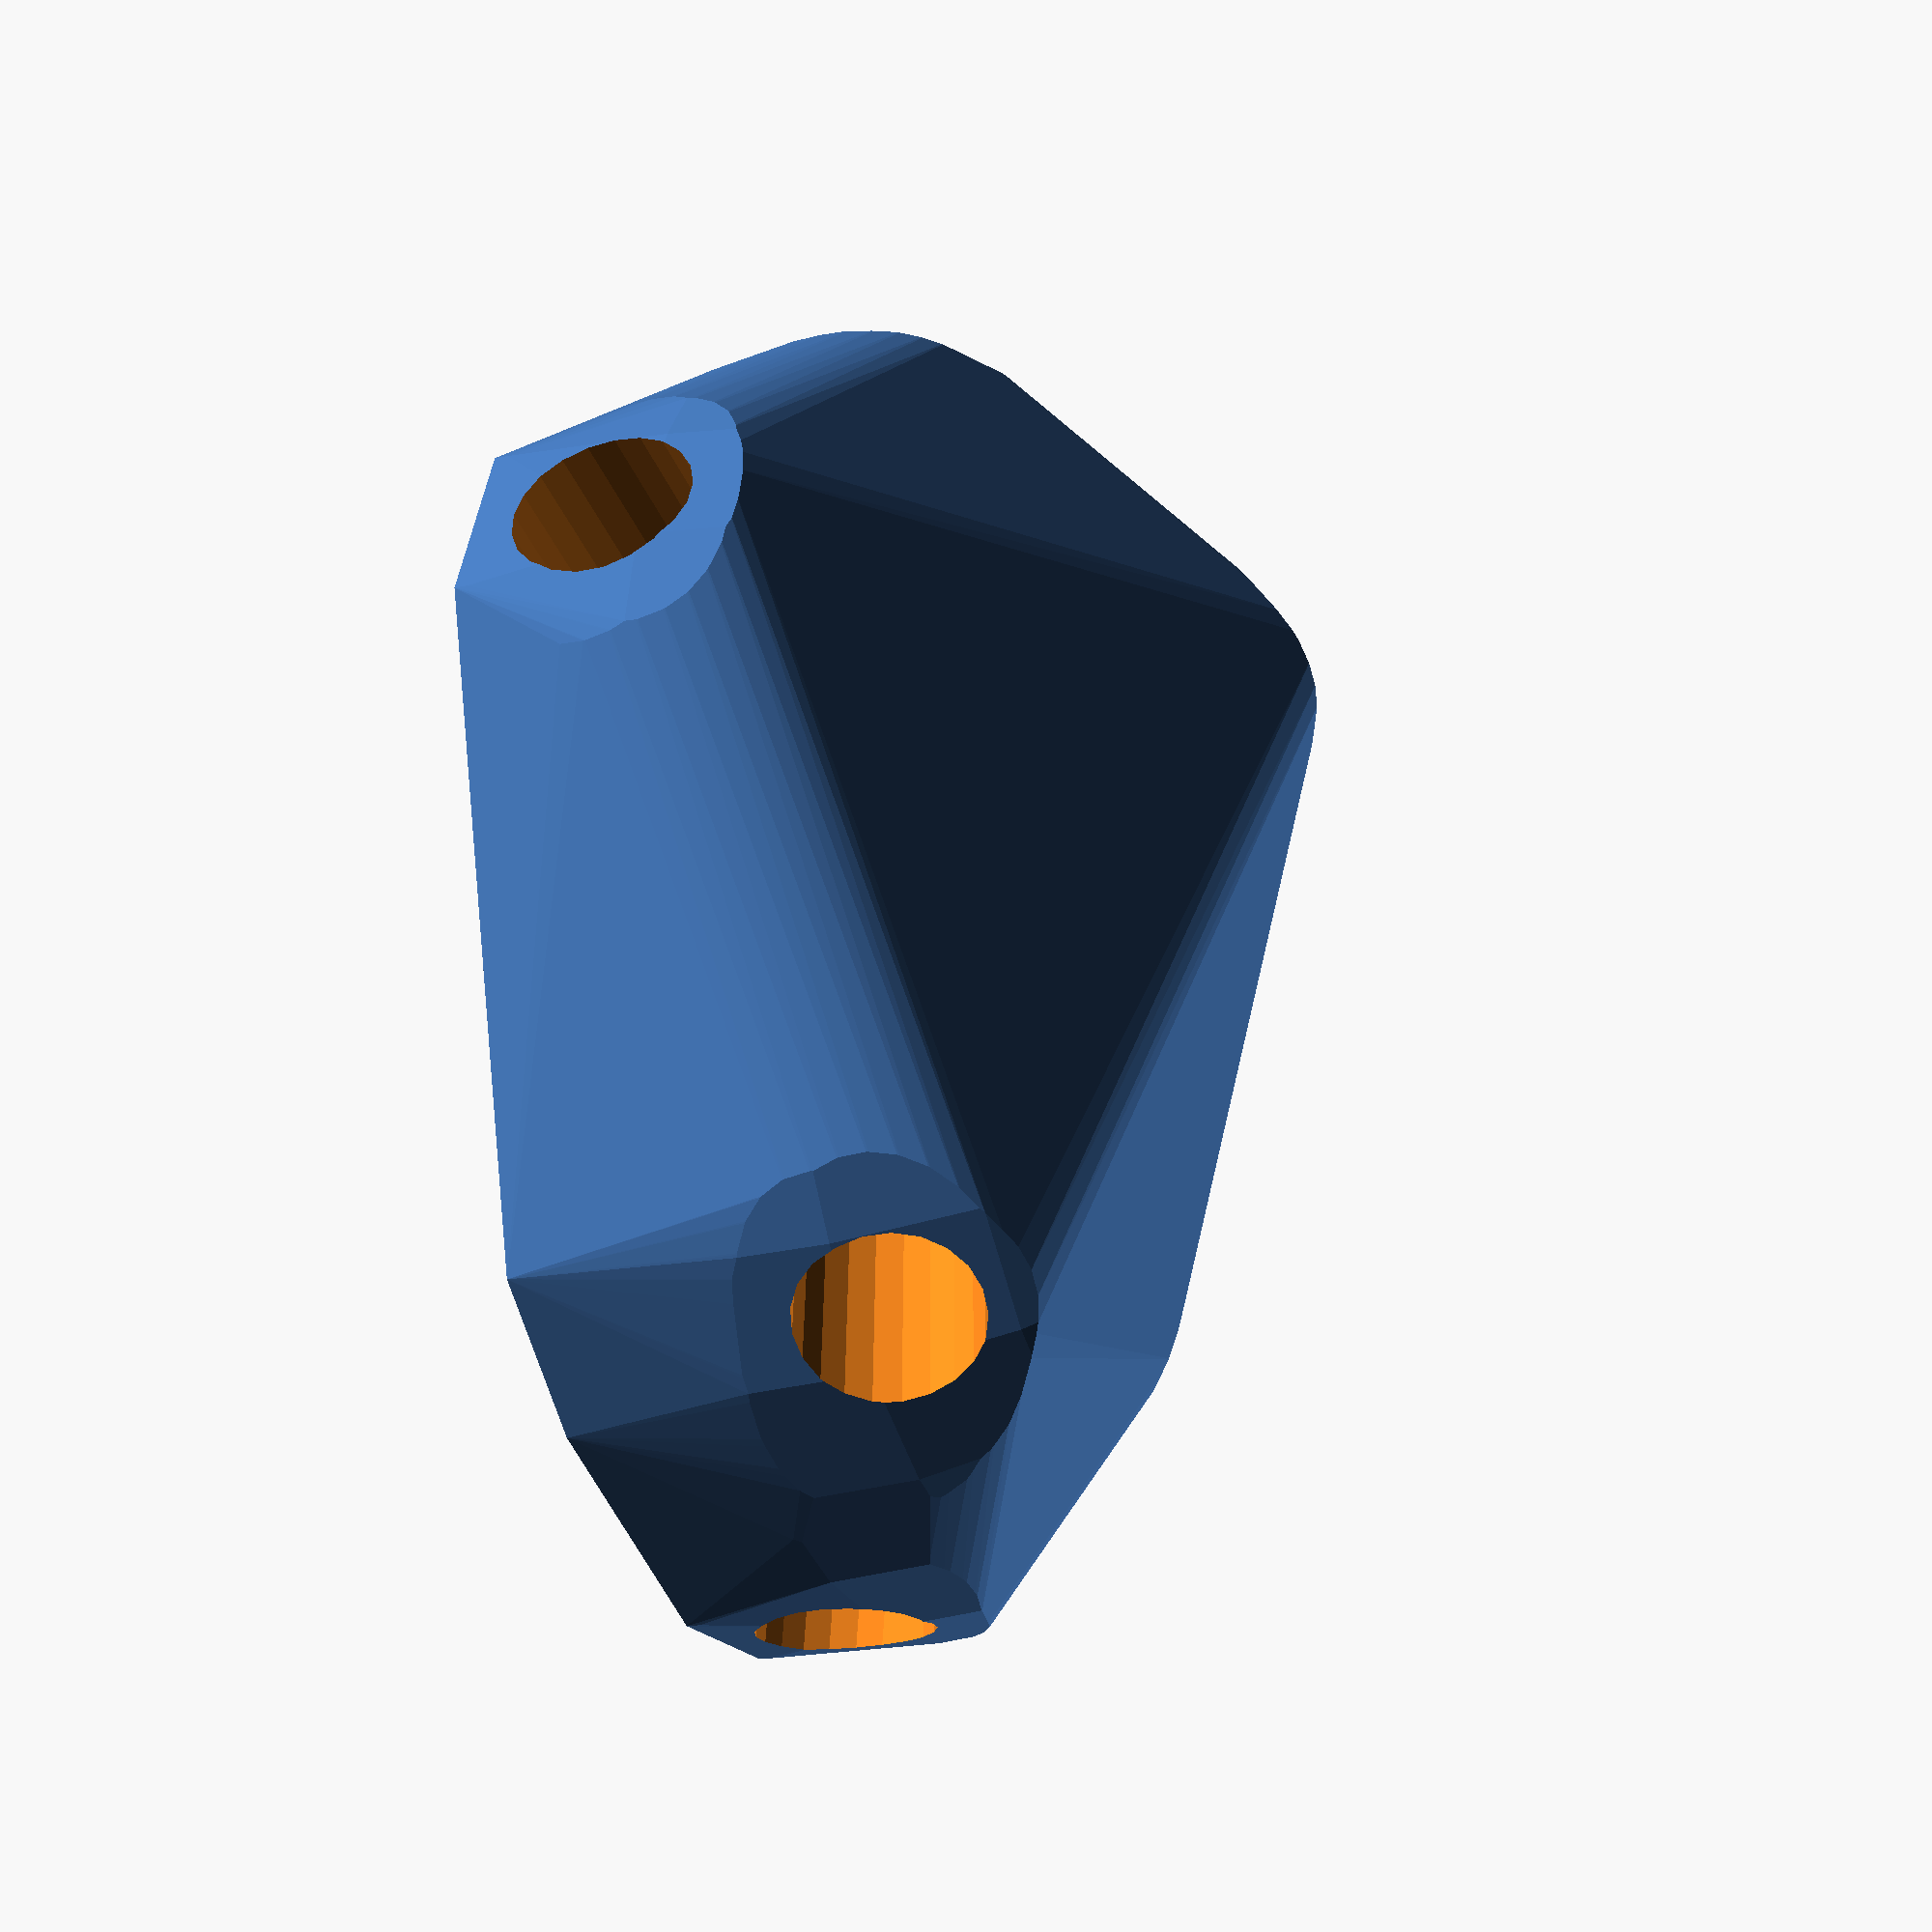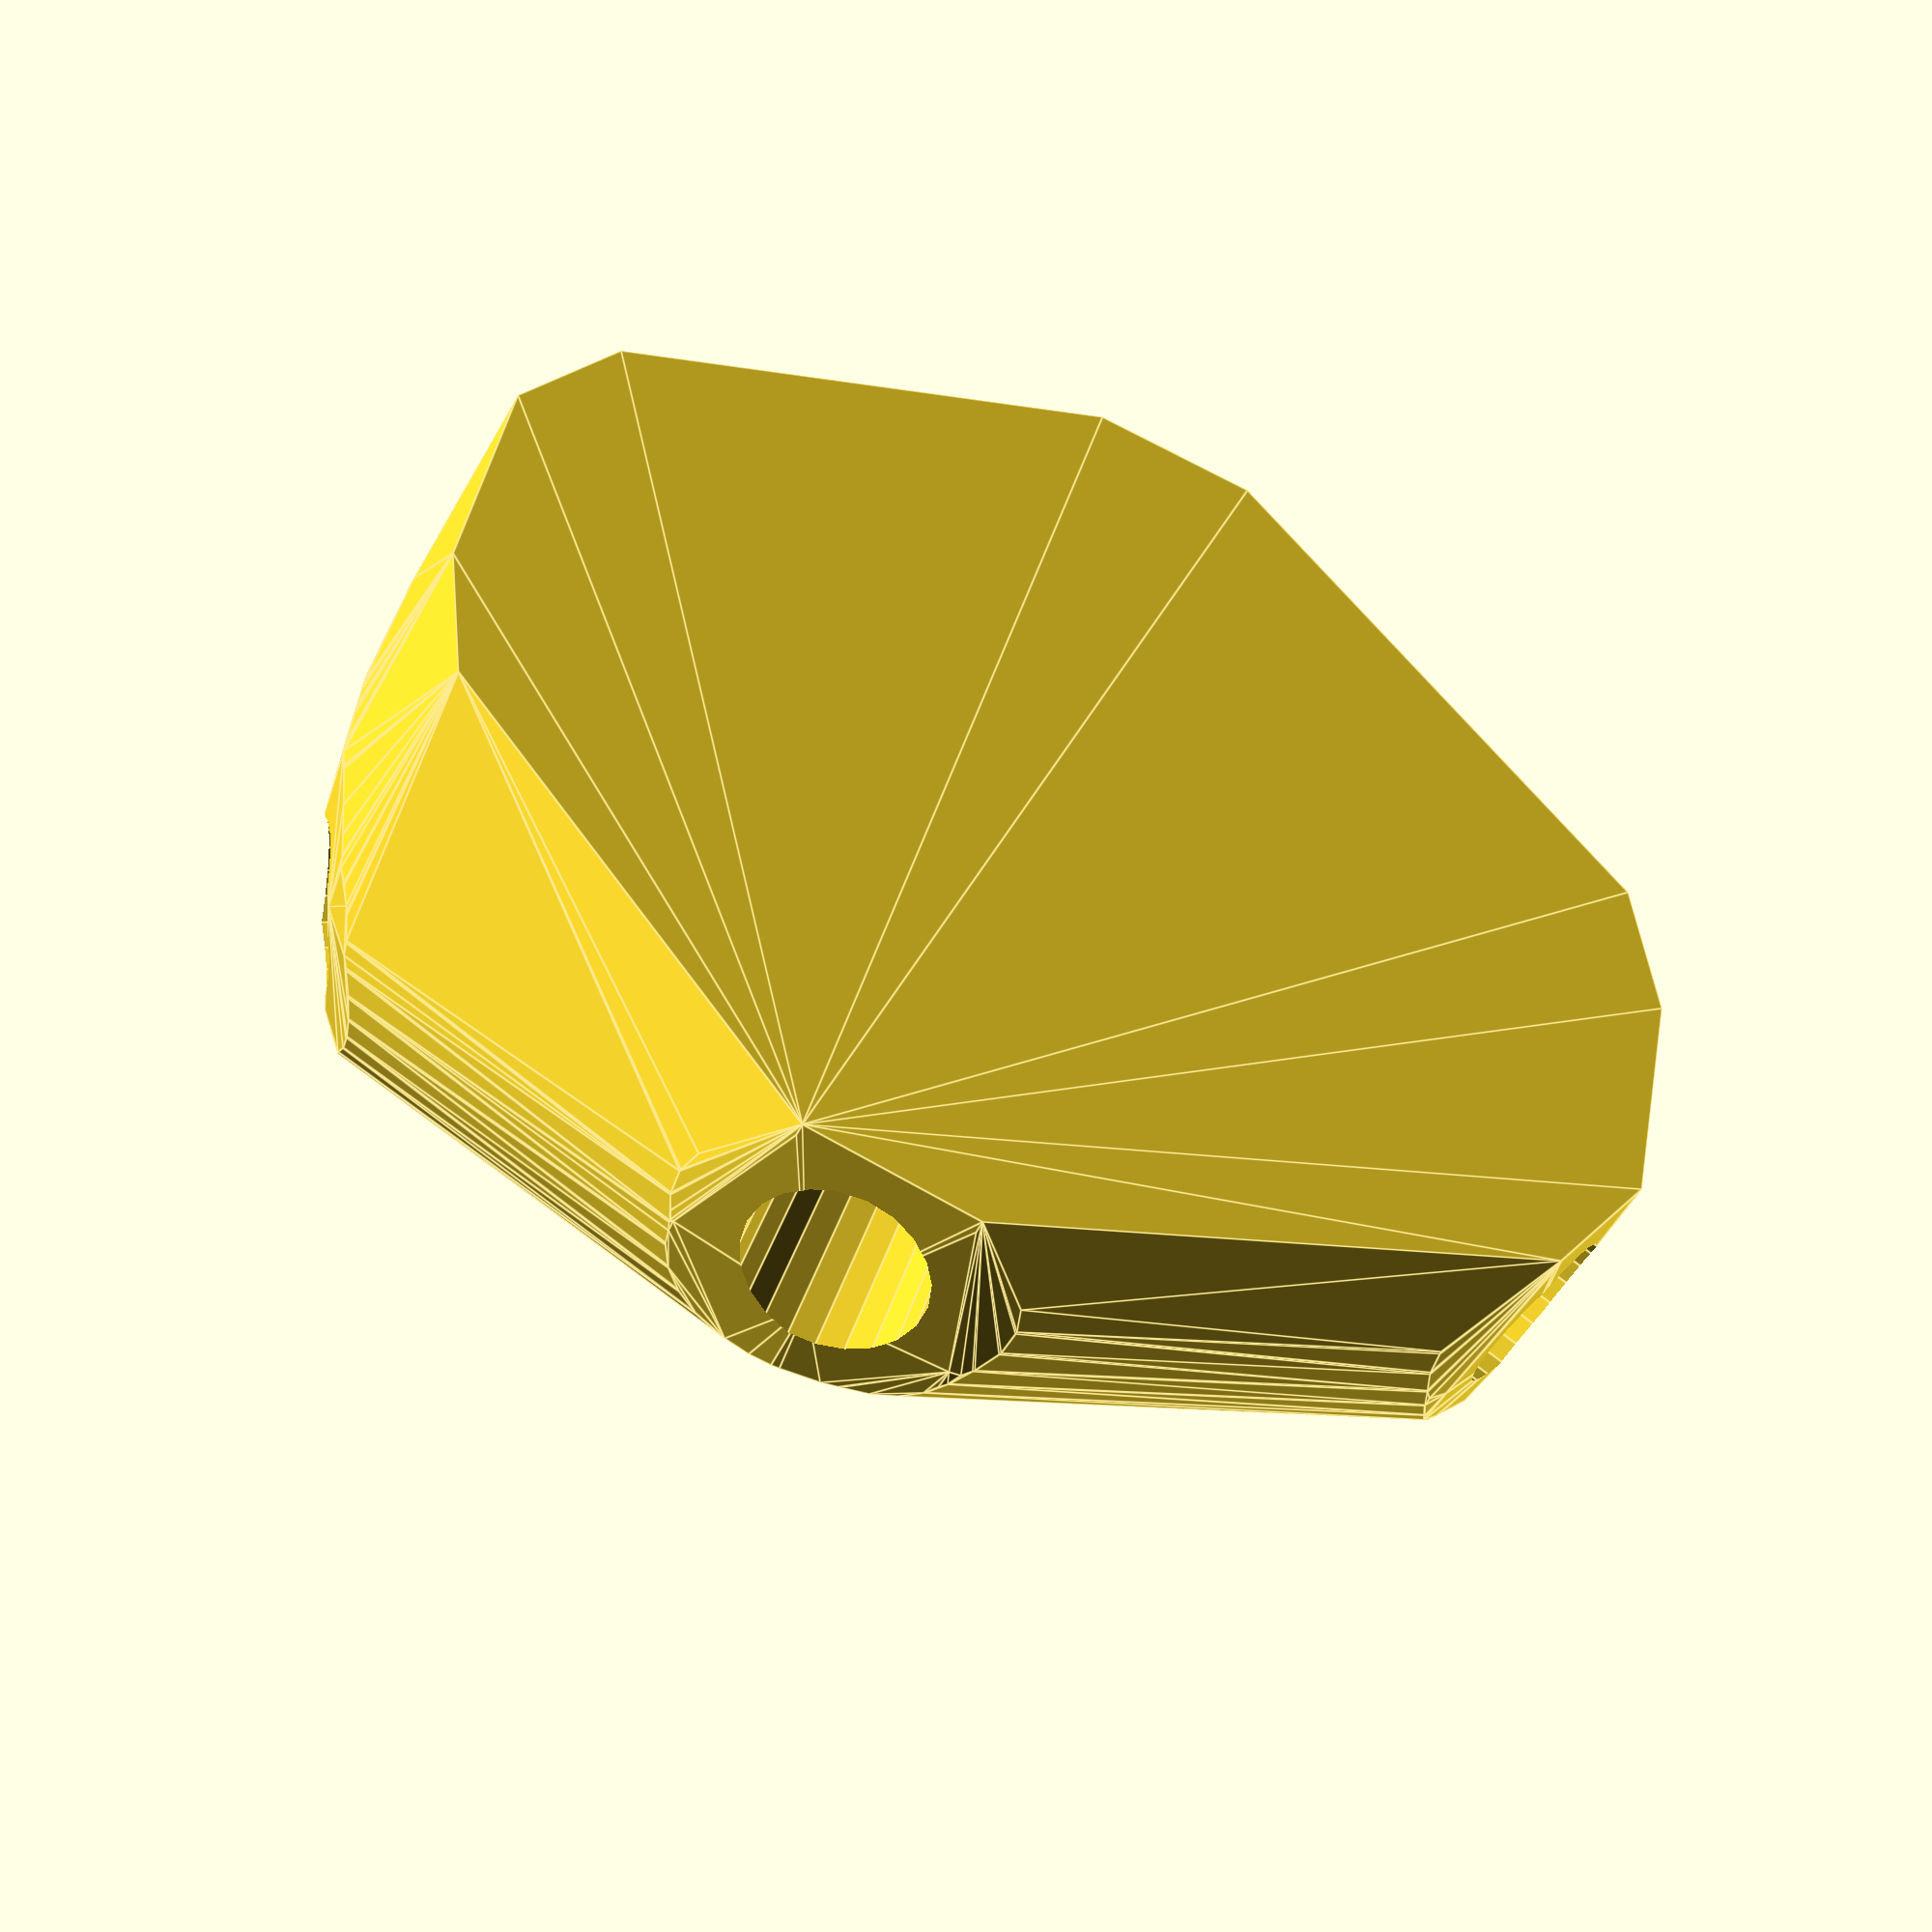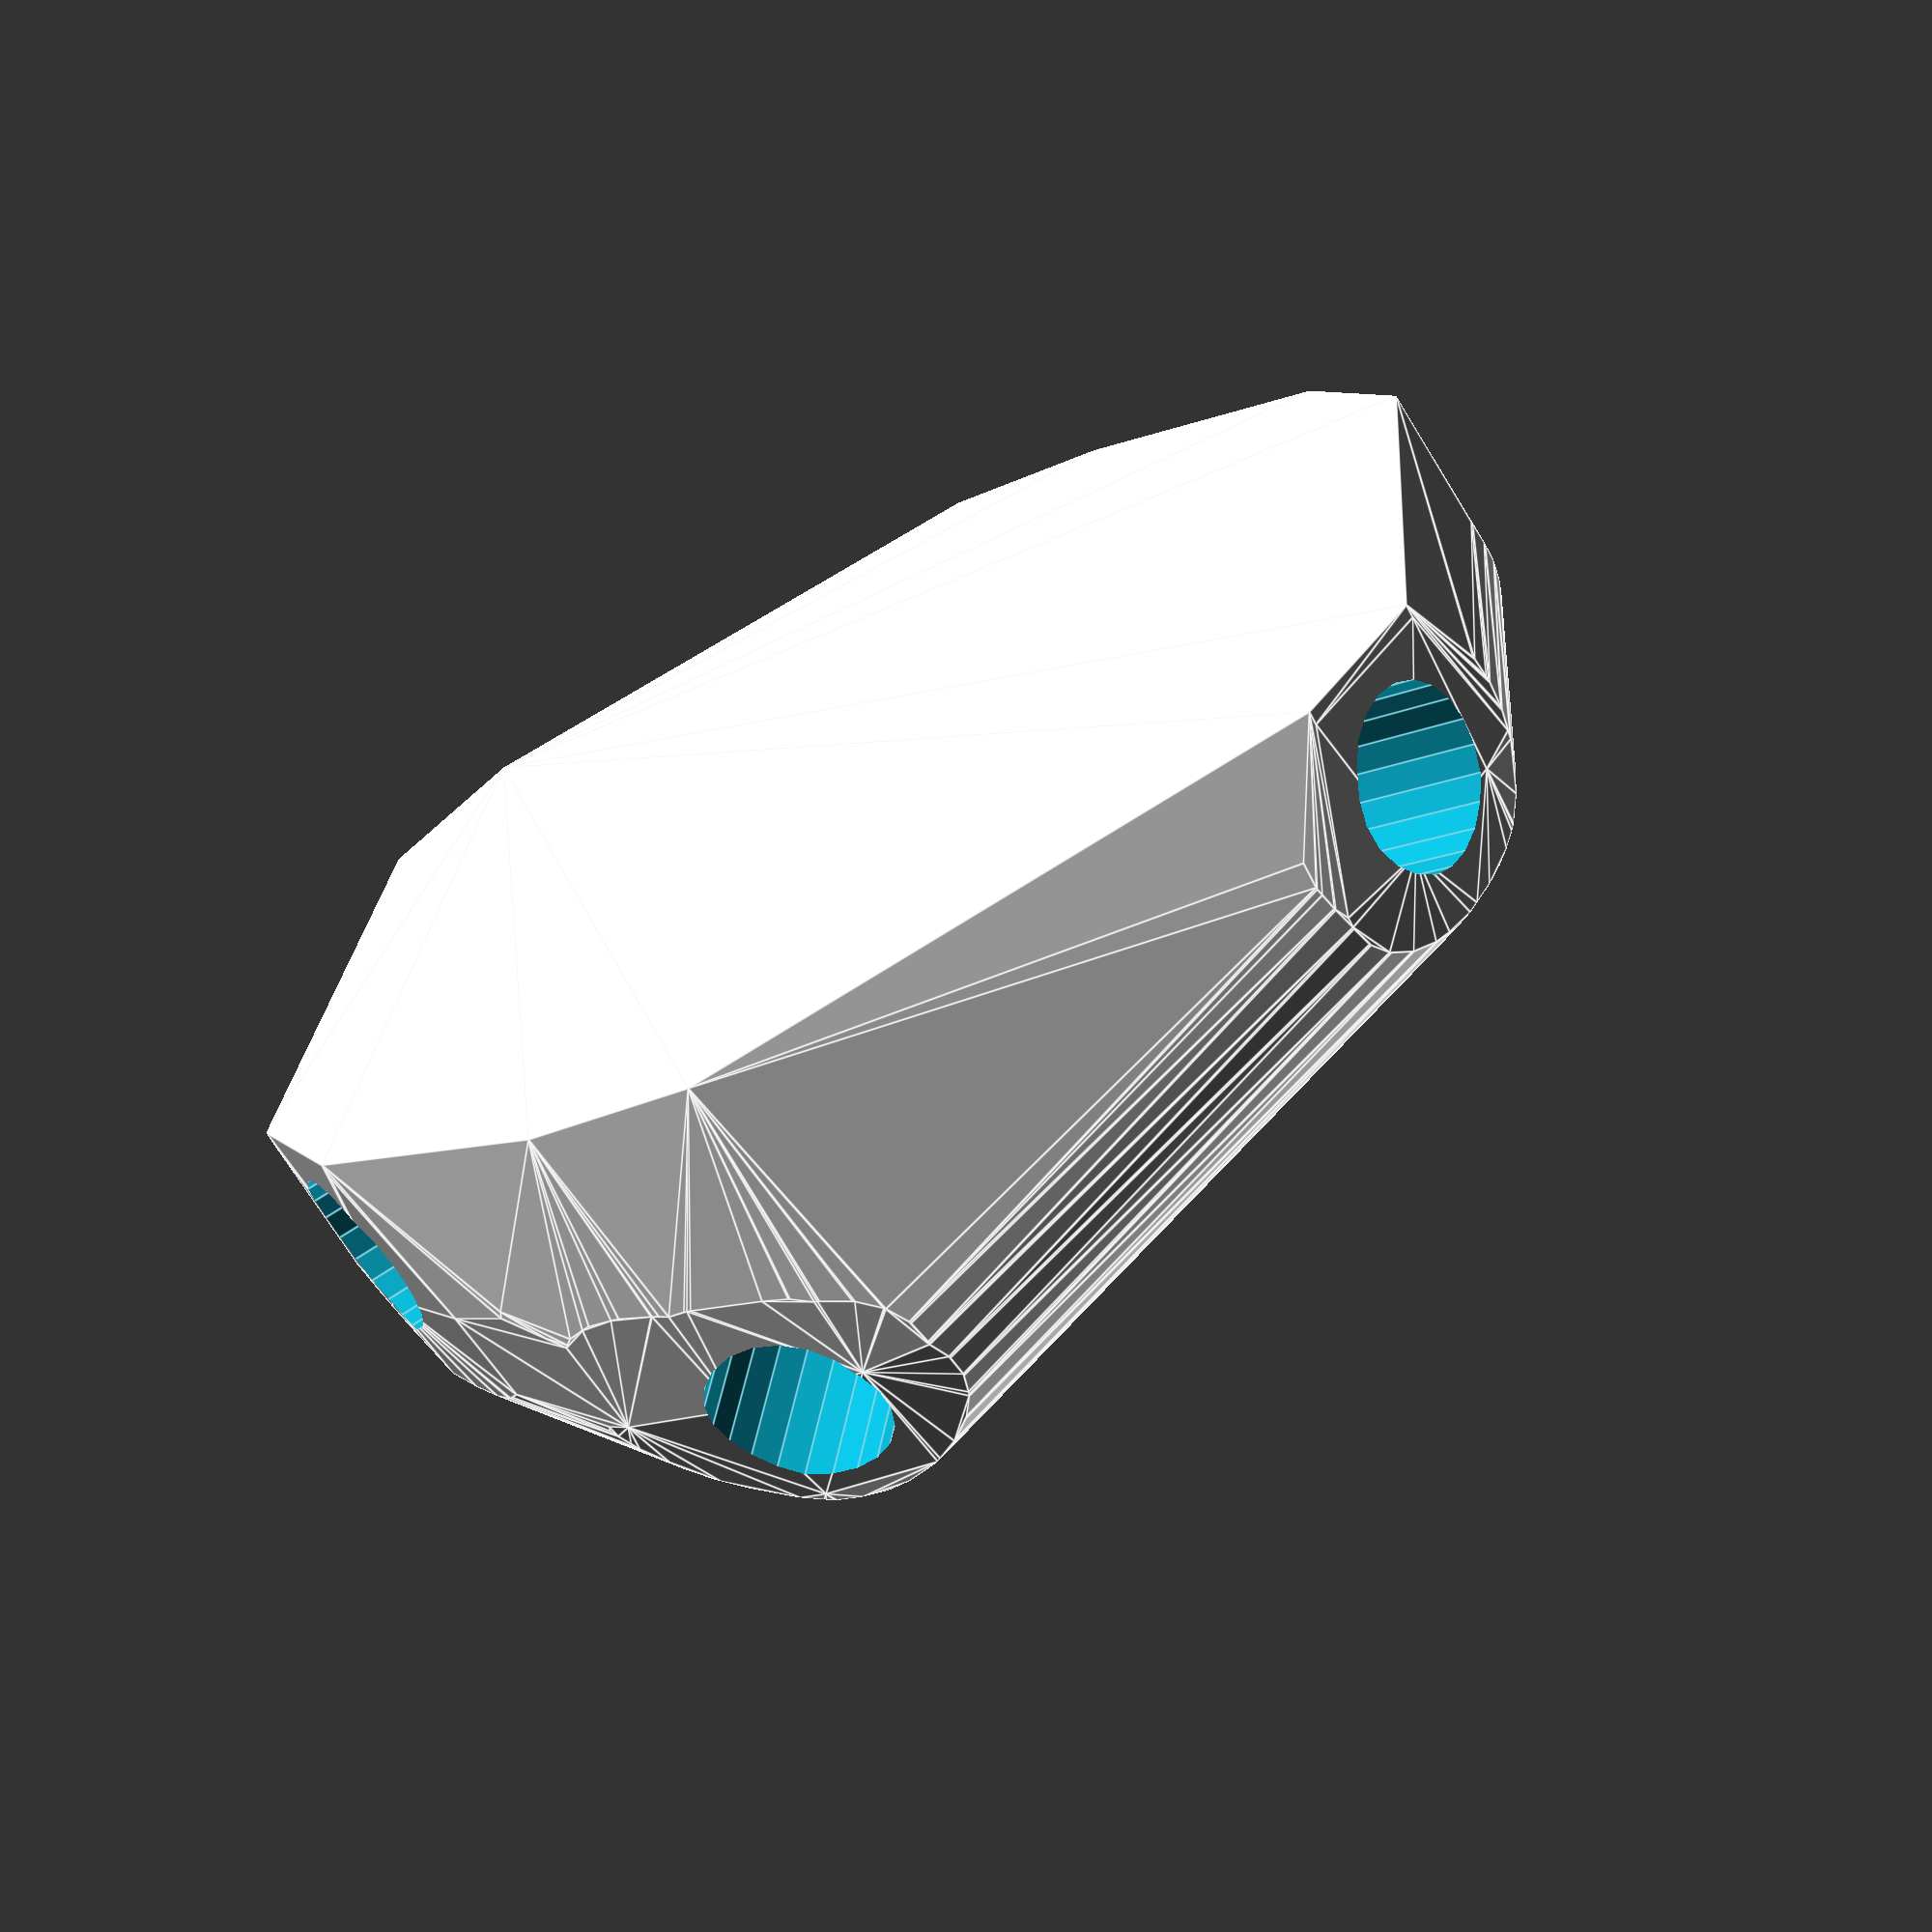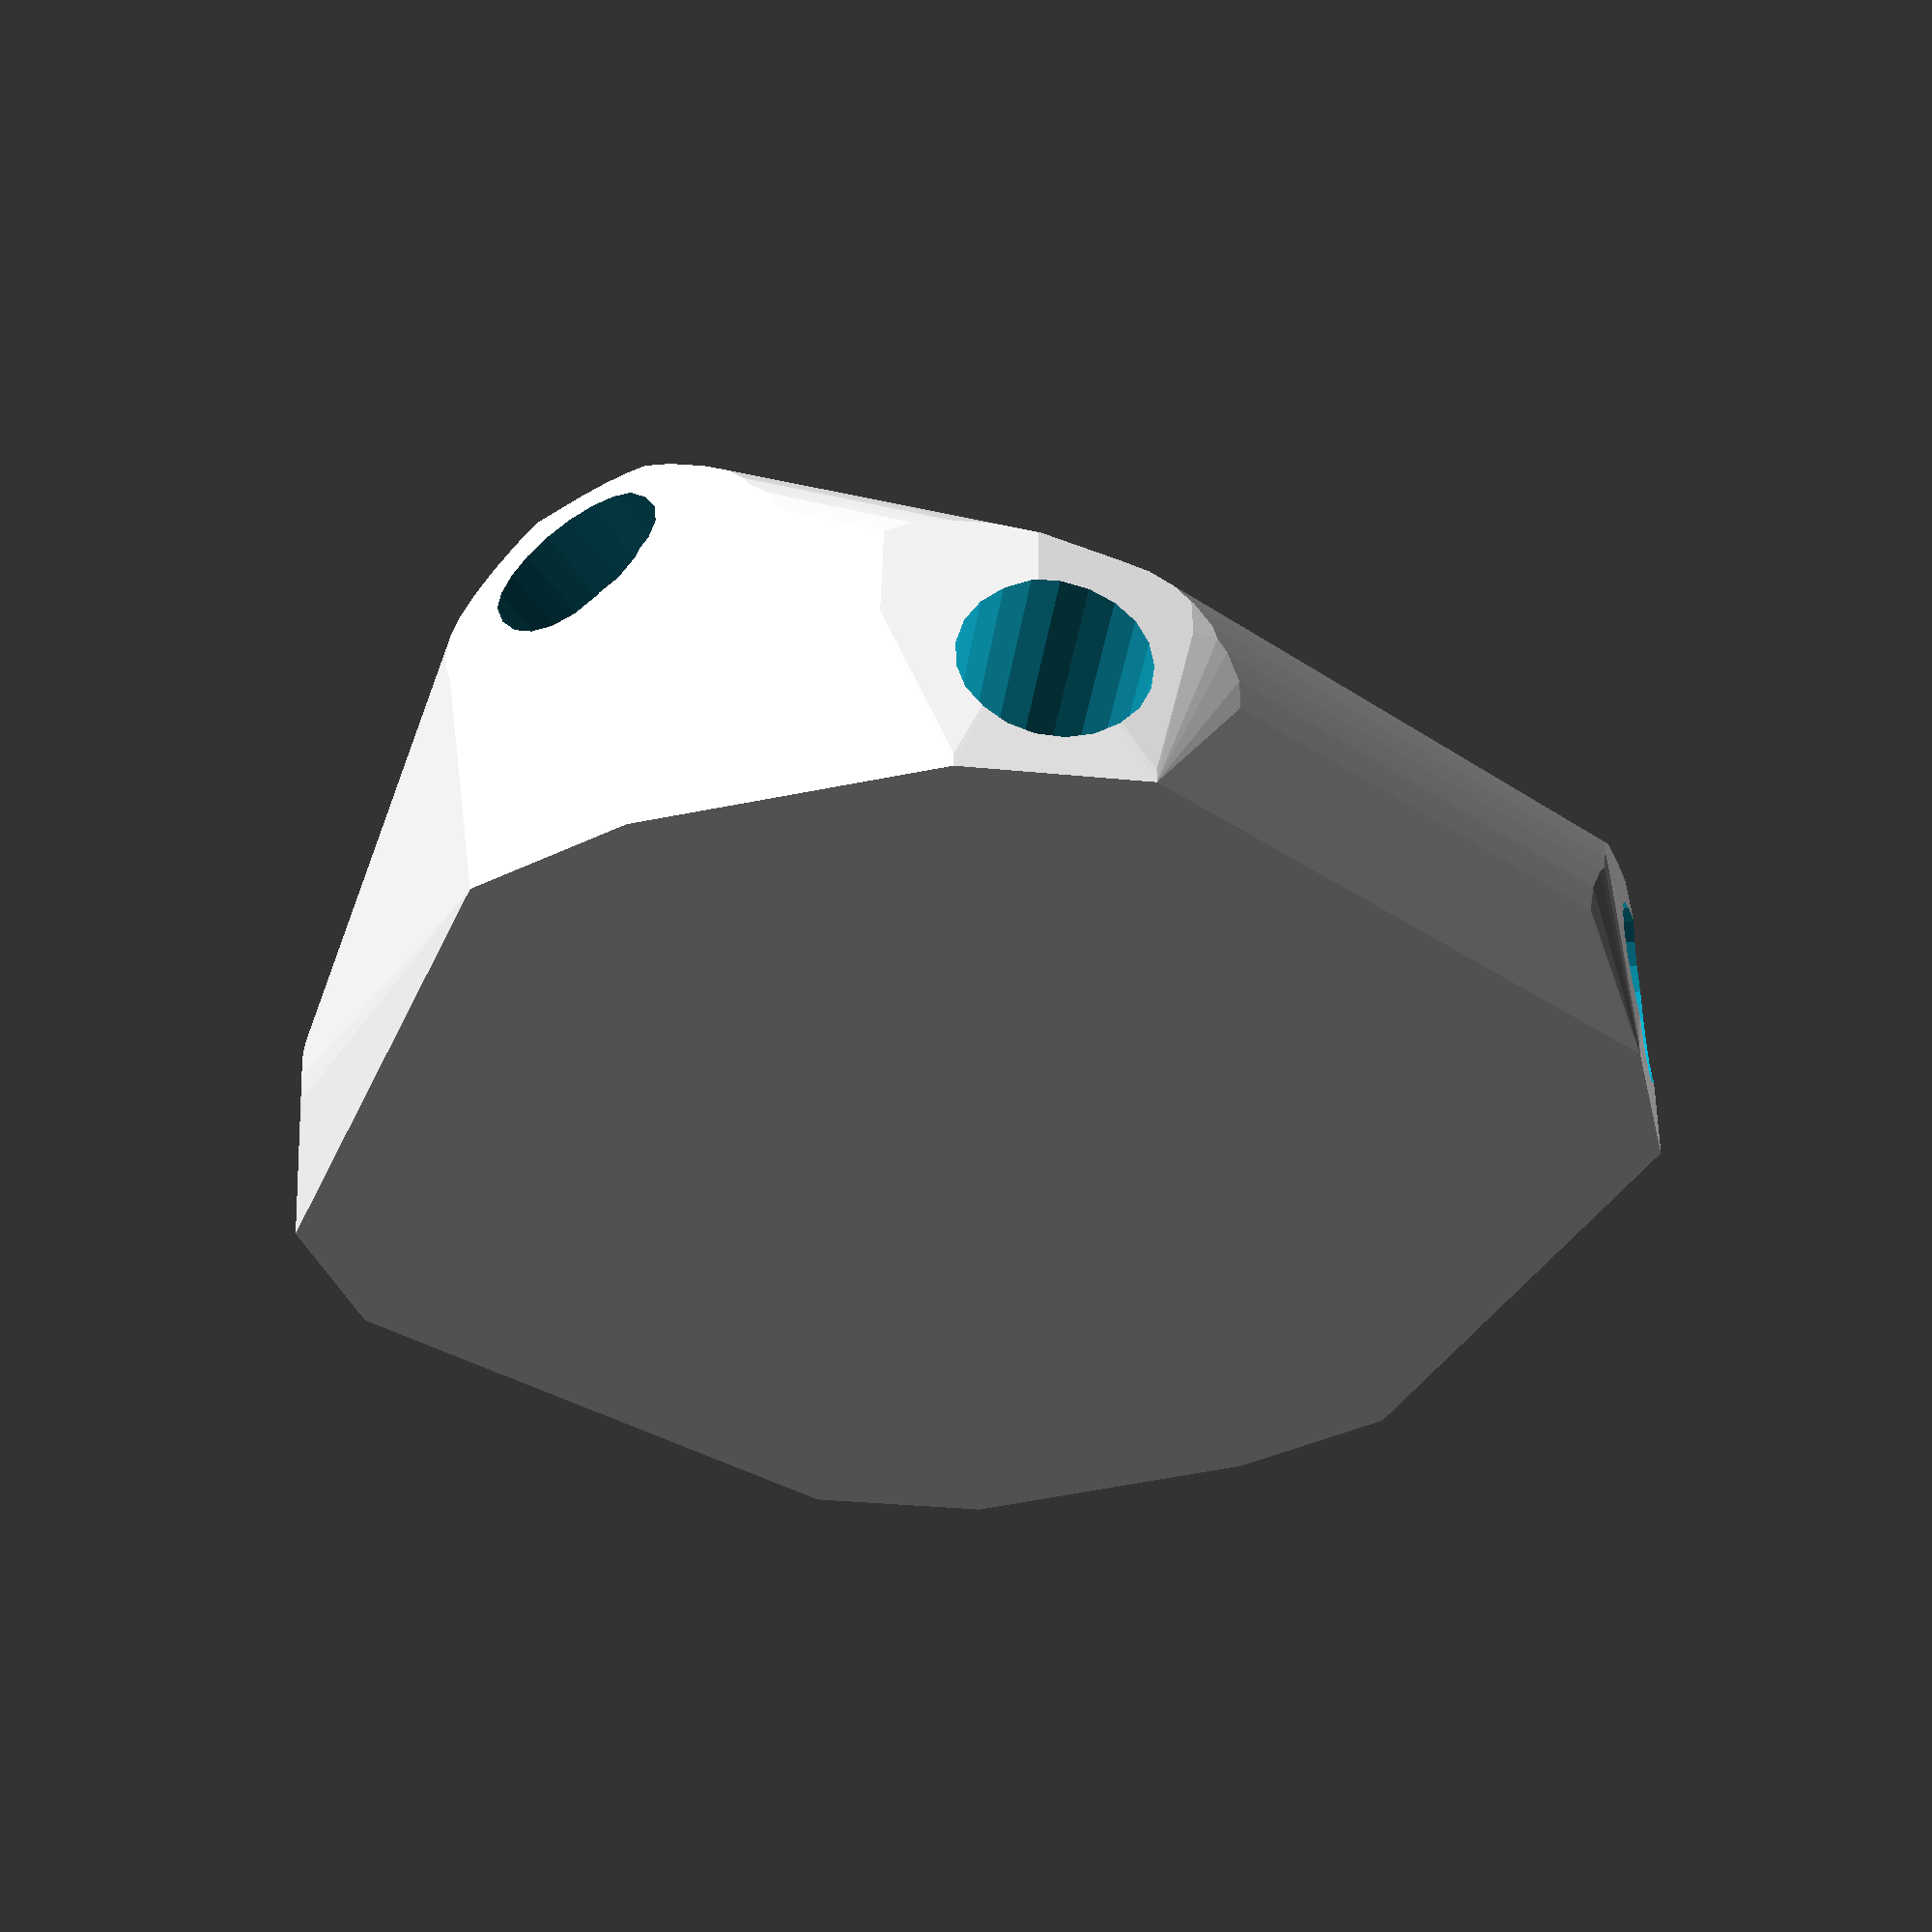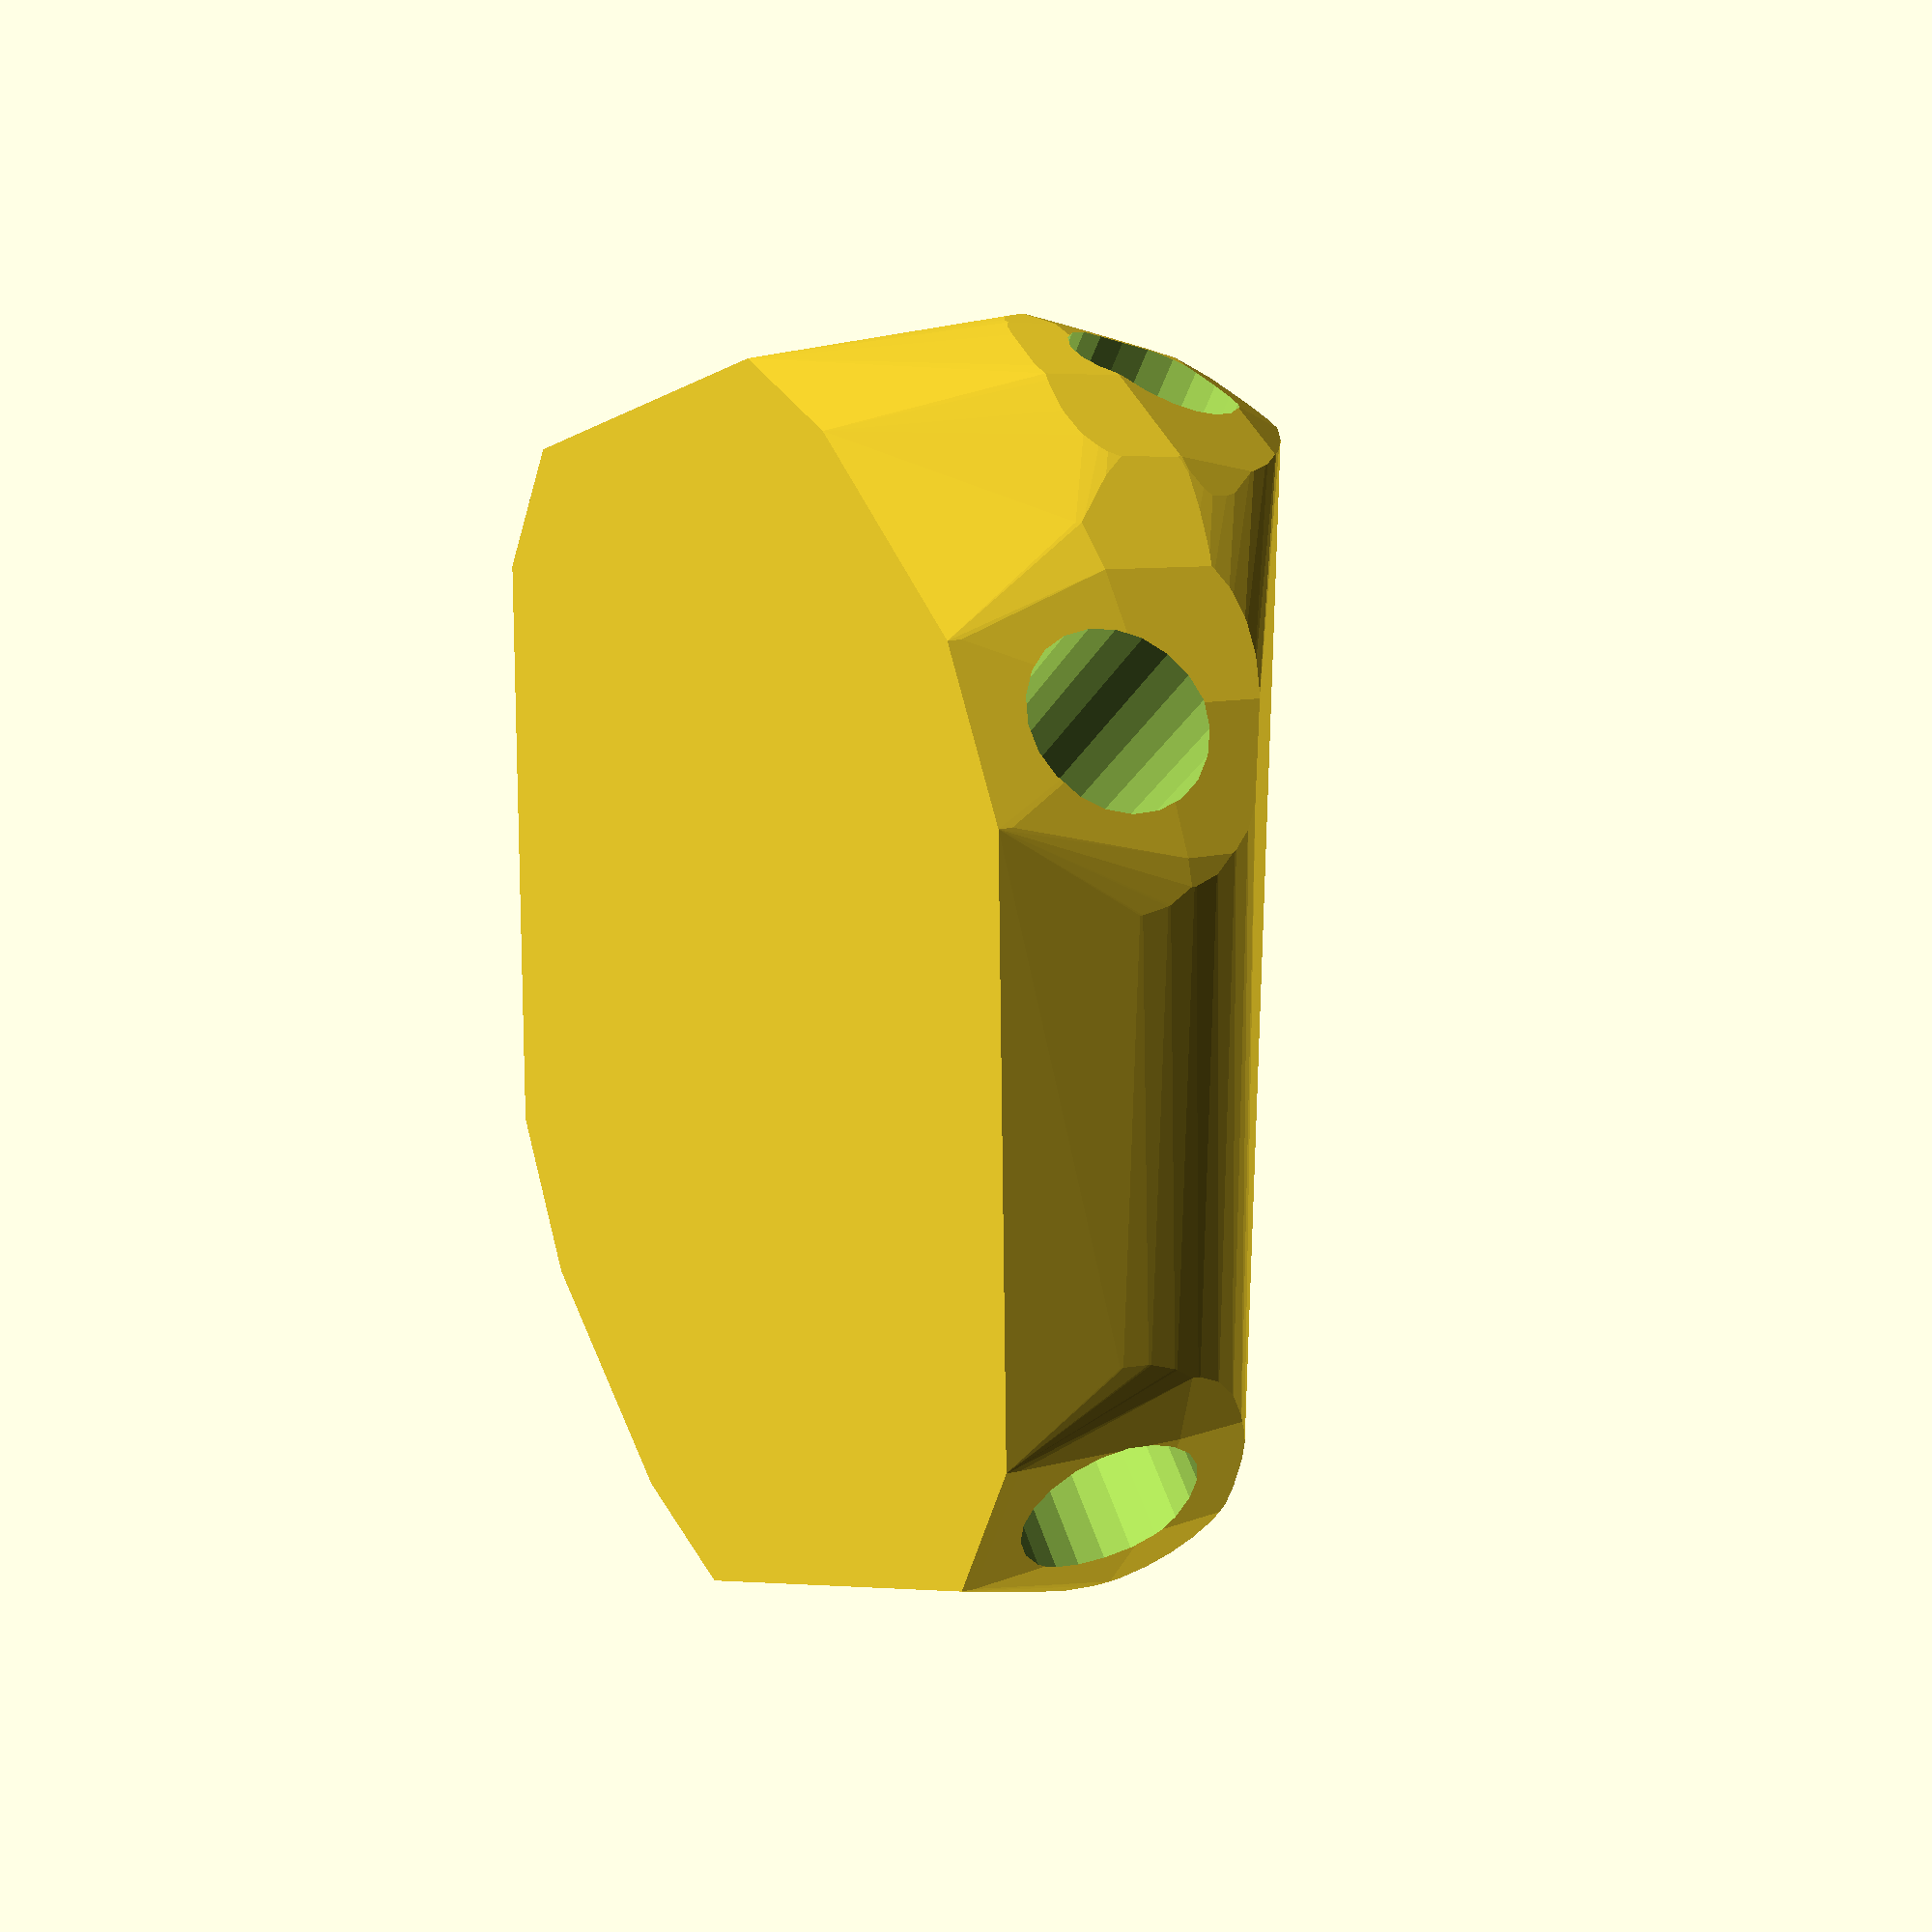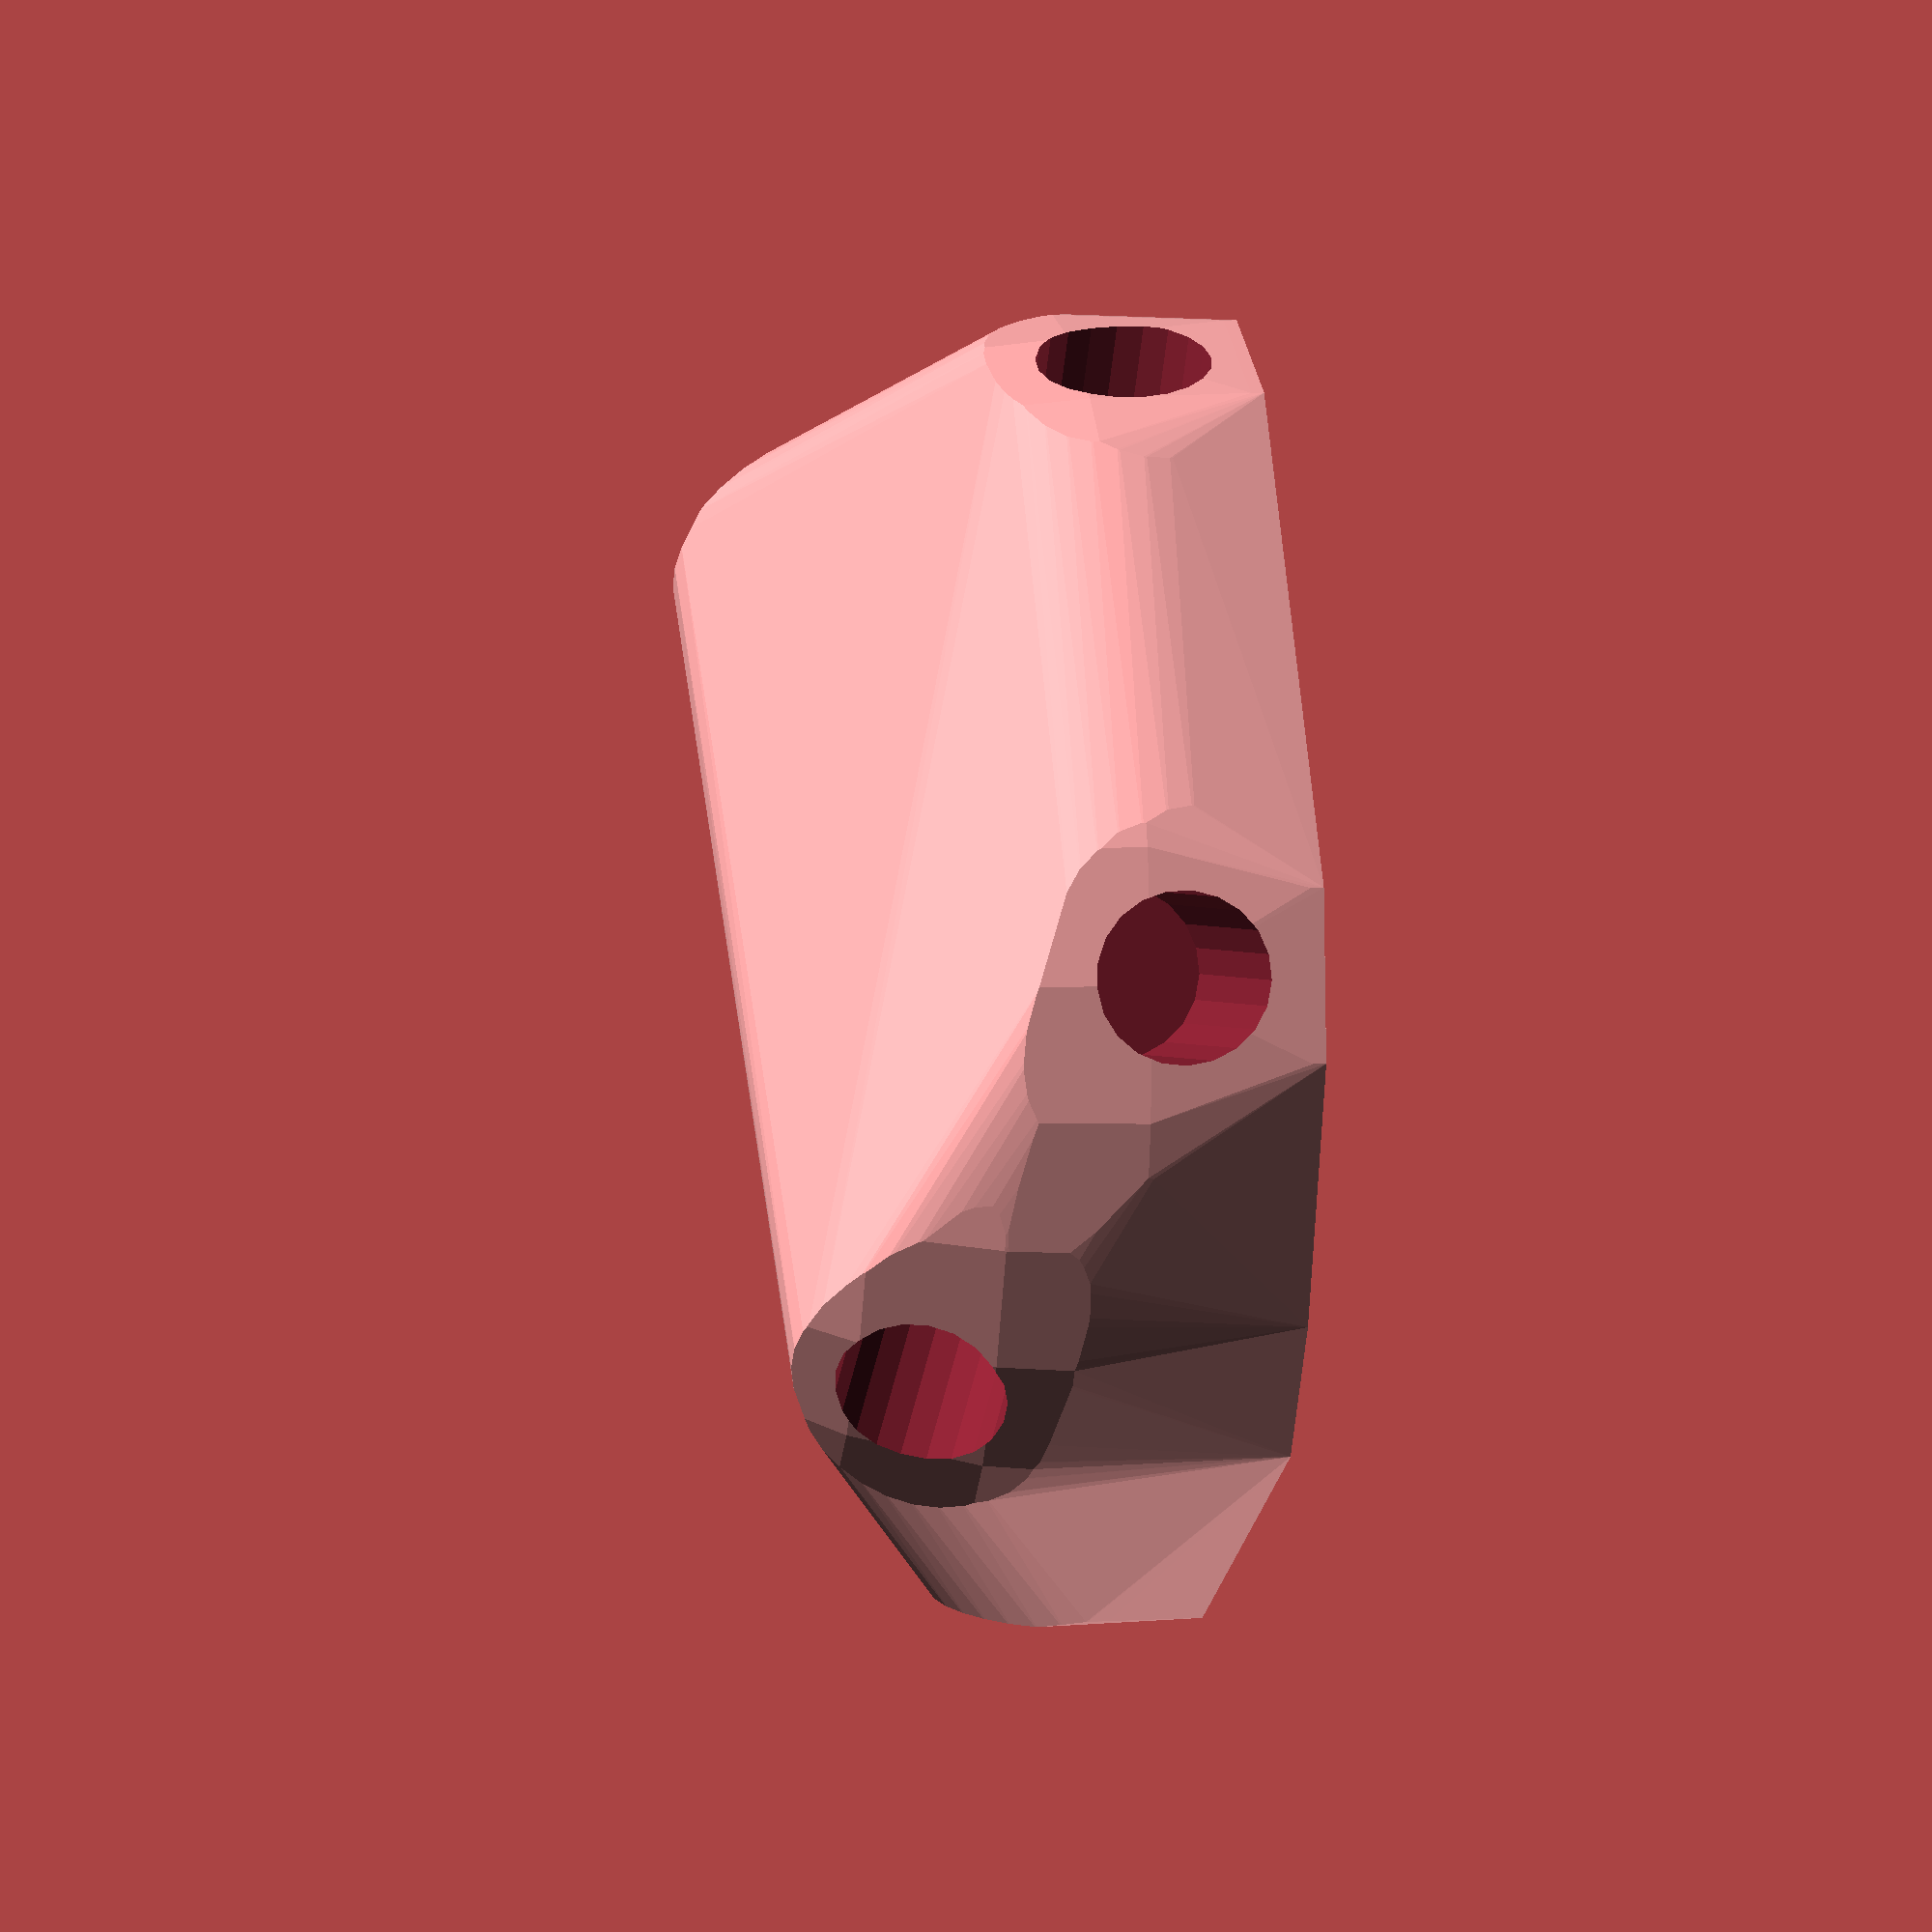
<openscad>


difference() {
	hull() {
		union() {
			union() {
				rotate(a = -22.7032137393, v = [0, 0, 1]) {
					translate(v = [0, -6.6000000000, 0]) {
						cube(size = [49.8704970280, 13.2000000000, 1]);
					}
				}
				rotate(a = 156.6117949407, v = [0, 0, 1]) {
					translate(v = [0, -6.6000000000, 0]) {
						cube(size = [49.9350070860, 13.2000000000, 1]);
					}
				}
				rotate(a = 47.5515196212, v = [0, 0, 1]) {
					translate(v = [0, -6.6000000000, 0]) {
						cube(size = [49.8704973432, 13.2000000000, 1]);
					}
				}
				rotate(a = 115.0783958010, v = [0, 0, 1]) {
					translate(v = [0, -6.6000000000, 0]) {
						cube(size = [47.4817833746, 13.2000000000, 1]);
					}
				}
				rotate(a = -64.0908088880, v = [0, 0, 1]) {
					translate(v = [0, -6.6000000000, 0]) {
						cube(size = [48.3838401850, 13.2000000000, 1]);
					}
				}
				rotate(a = -136.6039430228, v = [0, 0, 1]) {
					translate(v = [0, -6.6000000000, 0]) {
						cube(size = [49.8704963267, 13.2000000000, 1]);
					}
				}
			}
			translate(v = [0, 0, 13.1962534185]) {
				intersection() {
					hull() {
						rotate(a = 94.1246114265, v = [0.3849580616, 0.9201271419, -0.0000013051]) {
							cylinder(h = 50, r = 9.6000000000);
						}
						rotate(a = 92.9217101120, v = [-0.3964430133, -0.9166432552, 0.0000013131]) {
							cylinder(h = 50, r = 9.6000000000);
						}
						rotate(a = 94.1245562003, v = [-0.7359734324, 0.6731789595, 0.0000000628]) {
							cylinder(h = 50, r = 9.6000000000);
						}
						rotate(a = 71.7383656861, v = [-0.8601119511, -0.4025109262, 0.0000012626]) {
							cylinder(h = 50, r = 9.6000000000);
						}
						rotate(a = 75.3926712915, v = [0.8704136325, 0.4228223392, -0.0000012932]) {
							cylinder(h = 50, r = 9.6000000000);
						}
						rotate(a = 94.1247343397, v = [0.6852579577, -0.7247398776, 0.0000000395]) {
							cylinder(h = 50, r = 9.6000000000);
						}
					}
					sphere(r = 50);
				}
			}
		}
	}
	translate(v = [0, 0, 13.1962534185]) {
		rotate(a = 94.1246114265, v = [0.3849580616, 0.9201271419, -0.0000013051]) {
			translate(v = [0, 0, 25]) {
				cylinder(h = 50, r = 6.6000000000);
			}
		}
		rotate(a = 92.9217101120, v = [-0.3964430133, -0.9166432552, 0.0000013131]) {
			translate(v = [0, 0, 25]) {
				cylinder(h = 50, r = 6.6000000000);
			}
		}
		rotate(a = 94.1245562003, v = [-0.7359734324, 0.6731789595, 0.0000000628]) {
			translate(v = [0, 0, 25]) {
				cylinder(h = 50, r = 6.6000000000);
			}
		}
		rotate(a = 71.7383656861, v = [-0.8601119511, -0.4025109262, 0.0000012626]) {
			translate(v = [0, 0, 25]) {
				cylinder(h = 50, r = 6.6000000000);
			}
		}
		rotate(a = 75.3926712915, v = [0.8704136325, 0.4228223392, -0.0000012932]) {
			translate(v = [0, 0, 25]) {
				cylinder(h = 50, r = 6.6000000000);
			}
		}
		rotate(a = 94.1247343397, v = [0.6852579577, -0.7247398776, 0.0000000395]) {
			translate(v = [0, 0, 25]) {
				cylinder(h = 50, r = 6.6000000000);
			}
		}
	}
}
</openscad>
<views>
elev=19.1 azim=67.3 roll=291.1 proj=p view=solid
elev=50.0 azim=121.7 roll=155.8 proj=p view=edges
elev=246.7 azim=185.9 roll=332.0 proj=p view=edges
elev=304.5 azim=240.5 roll=180.7 proj=p view=wireframe
elev=343.4 azim=11.9 roll=244.5 proj=p view=solid
elev=354.1 azim=151.9 roll=80.5 proj=o view=wireframe
</views>
